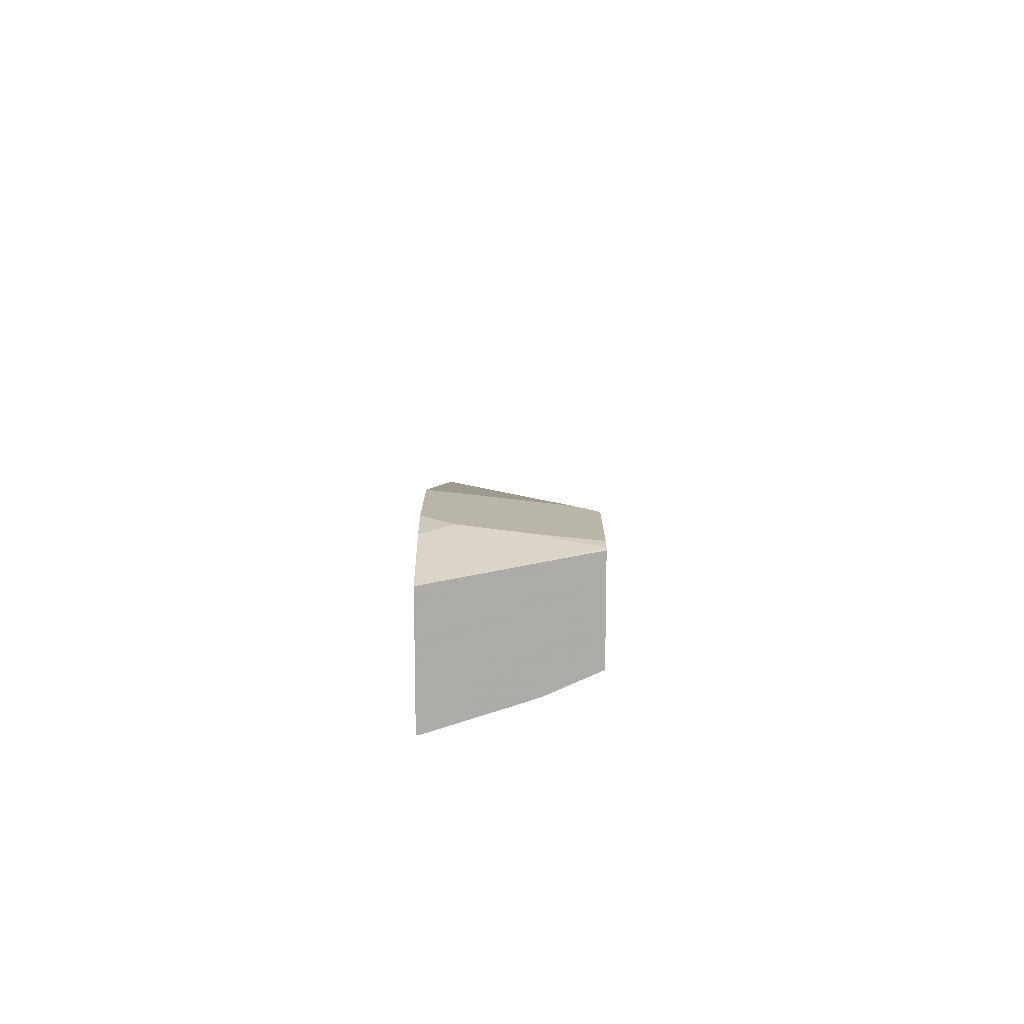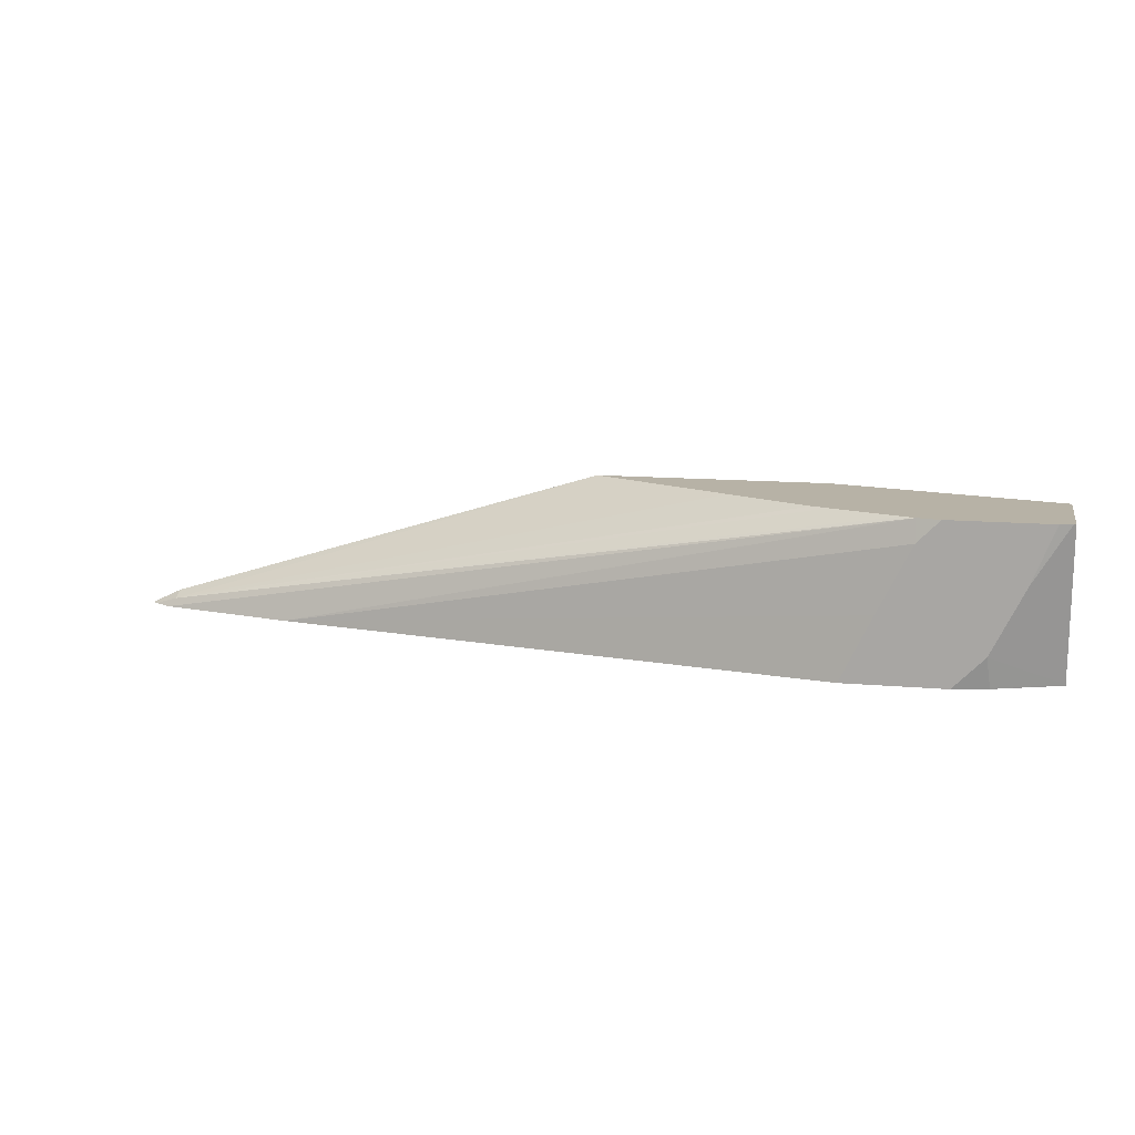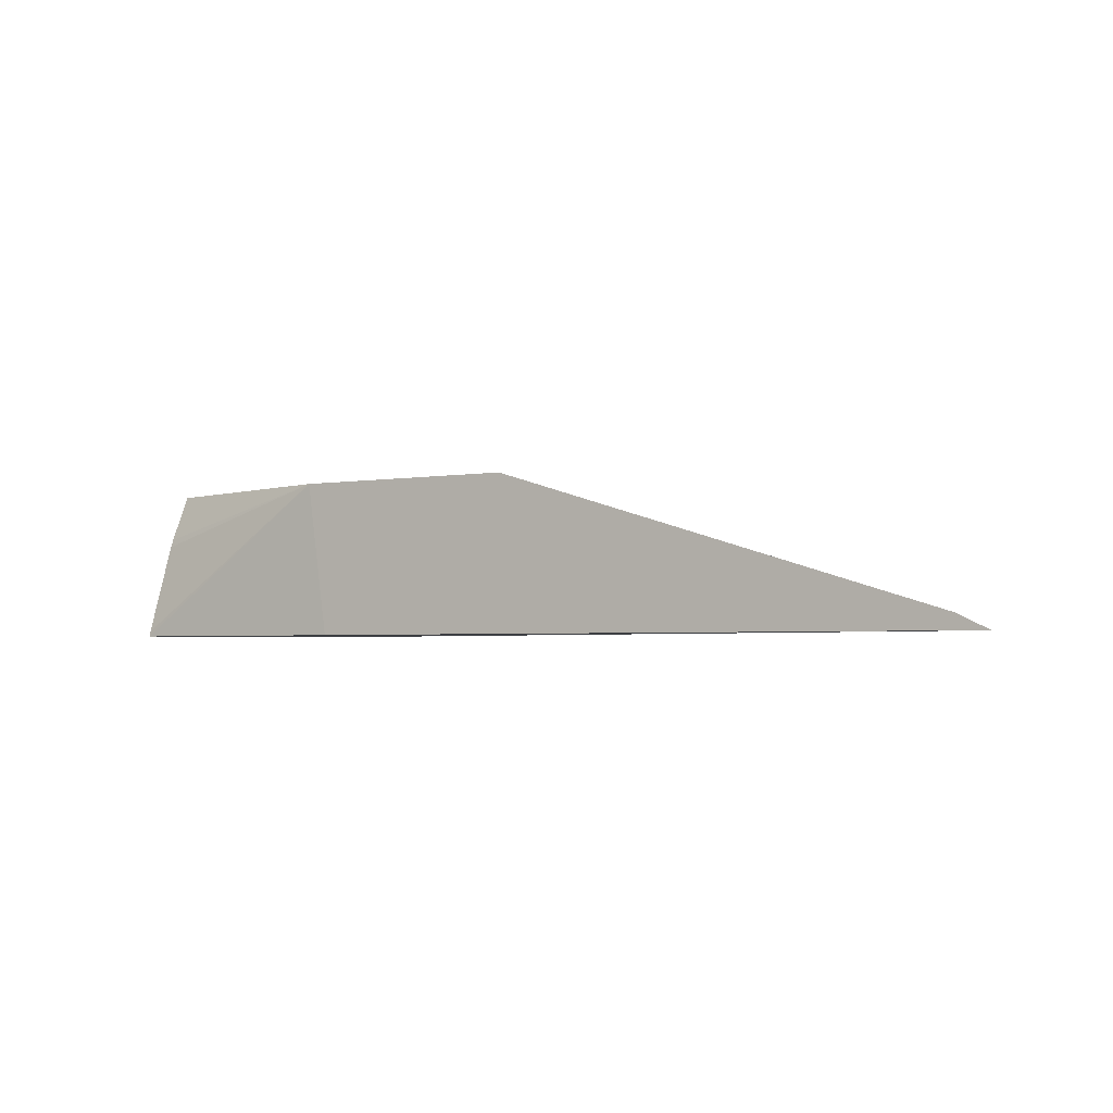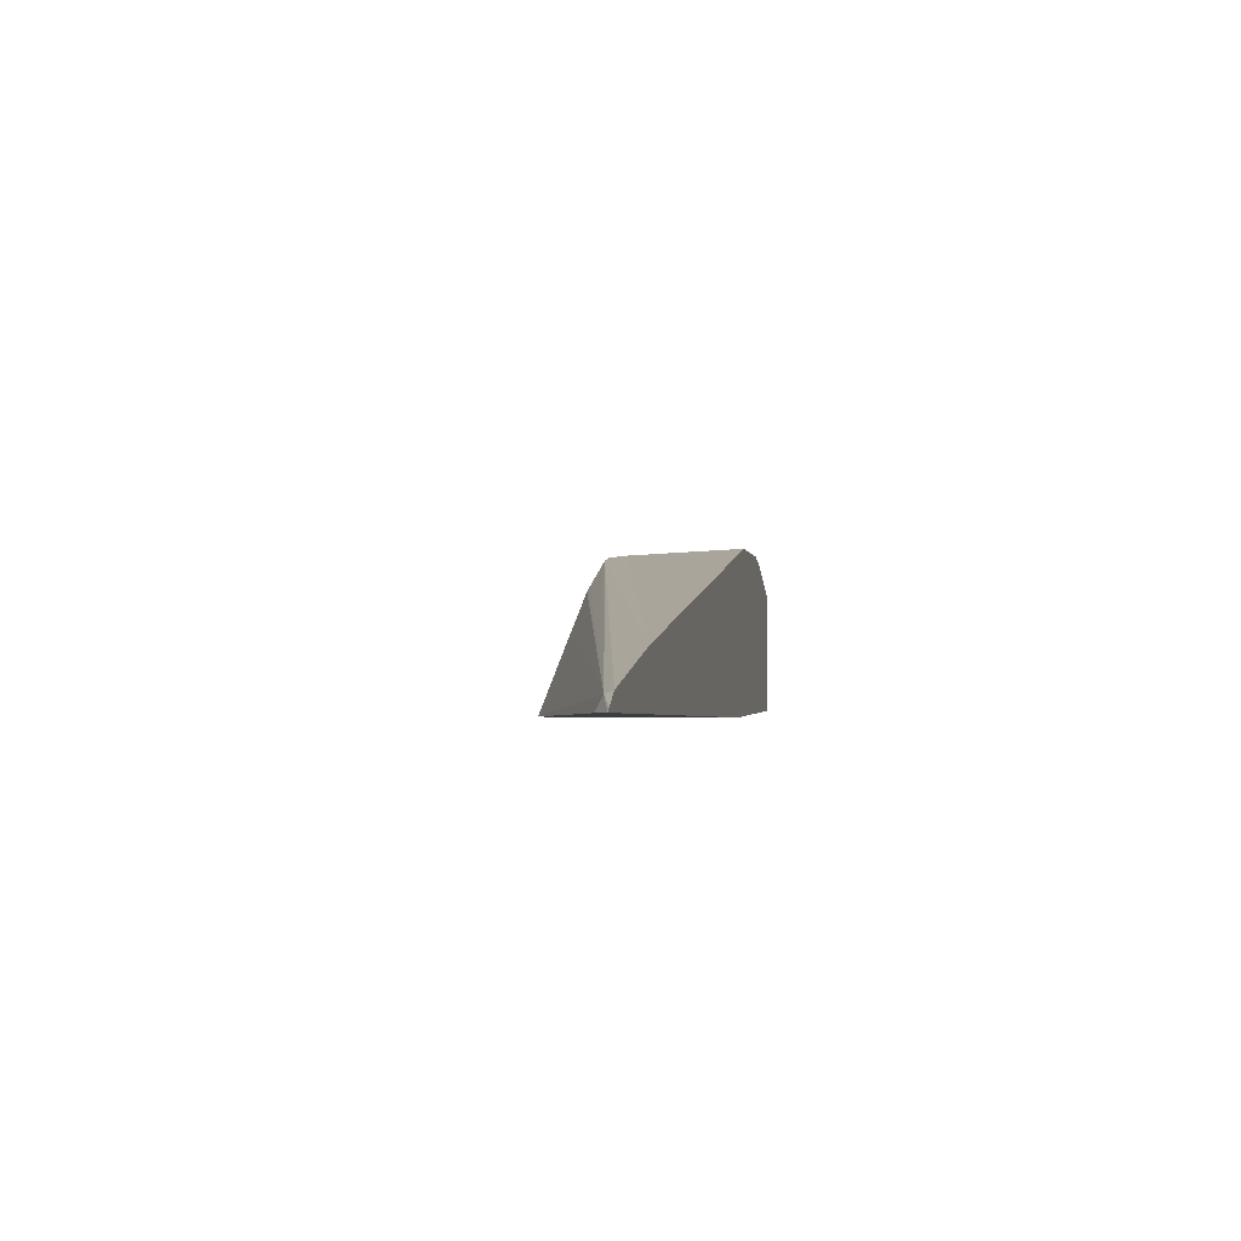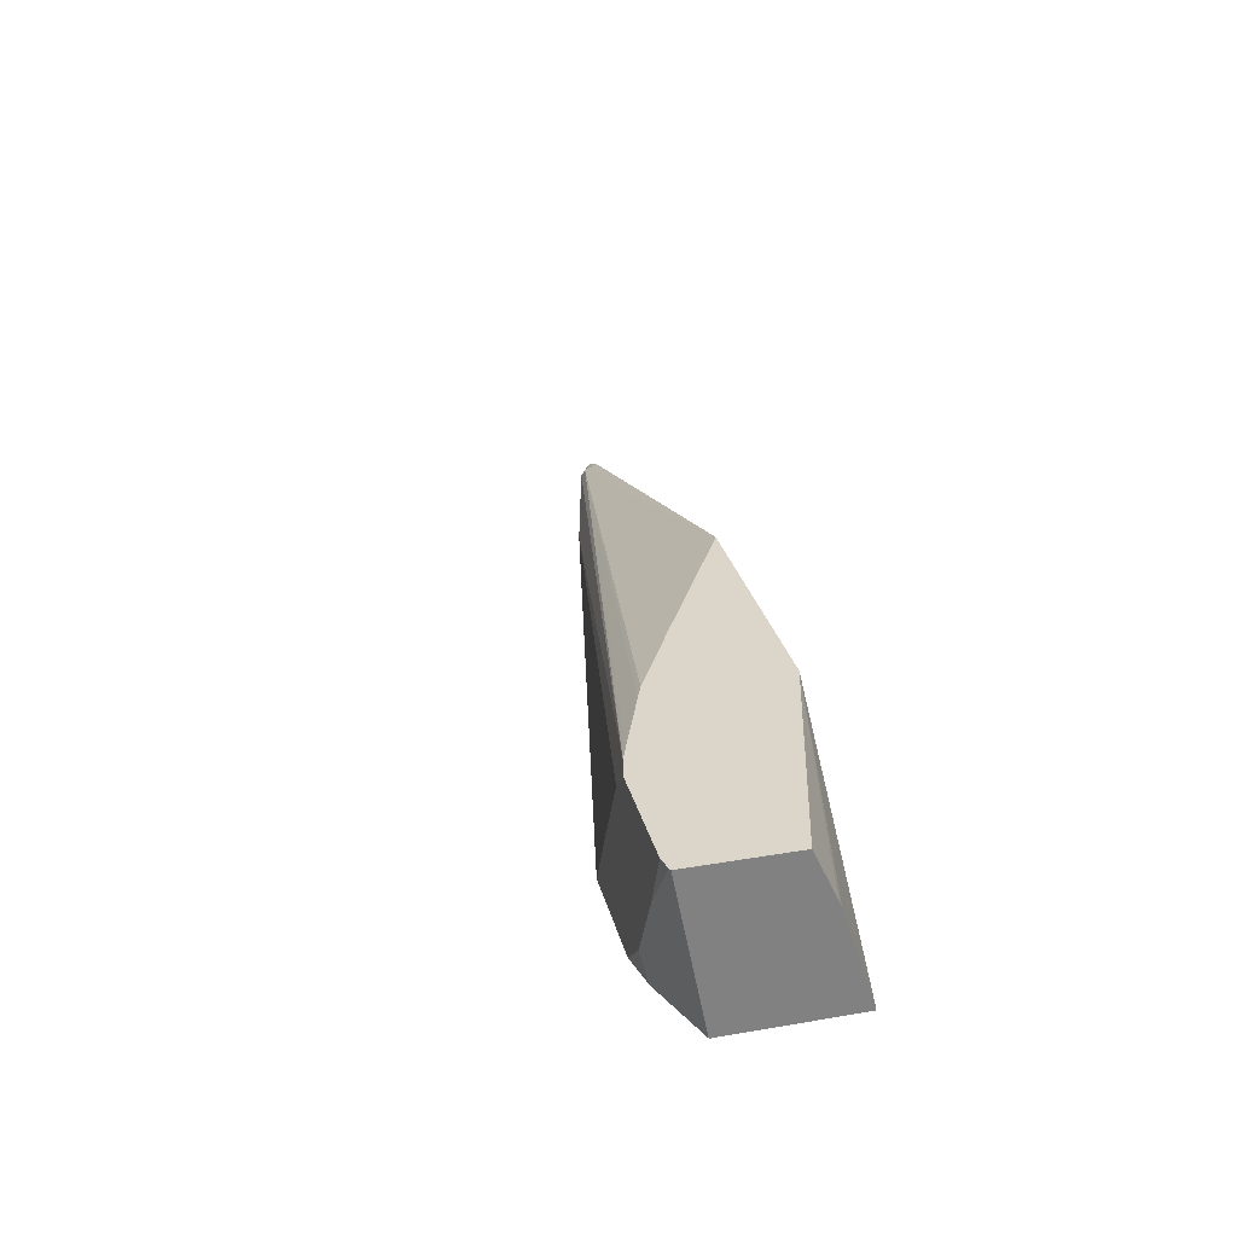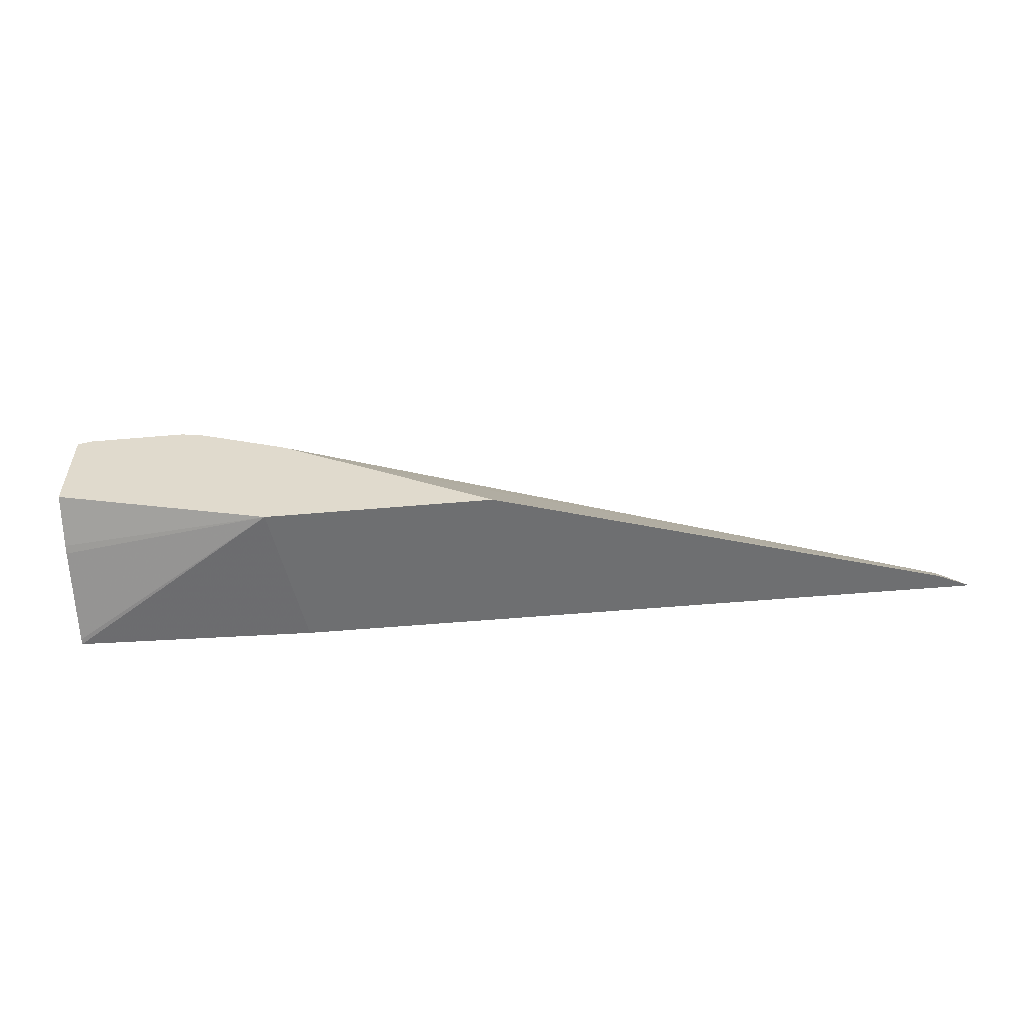
<metadata>
{"format":"obj","ext":"obj","renderer":"f3d","projection":"perspective","resolution":1024,"background":"white","views":[{"elev":13.4,"azim":90.2,"up":"+Z"},{"elev":12.3,"azim":12.0,"up":"+Y"},{"elev":-3.0,"azim":-148.3,"up":"+Y"},{"elev":-2.9,"azim":-79.7,"up":"+Z"},{"elev":29.8,"azim":76.0,"up":"+Y"},{"elev":-54.5,"azim":-174.7,"up":"+Z"}]}
</metadata>
<code>
v 0.2029 -0.09518 0.1598
v 0.3233 -0.09518 0.1946
v 0.3233 -0.1208 0.183
v 0.3233 -0.125 0.1813
v 0.3233 -0.1743 0.1651
v 0.3233 -0.1772 0.1645
v 0.1913 -0.1772 0.1598
v 0.07945 -0.09518 0.1598
v 0.3233 -0.09518 0.2478
v 0.3233 -0.1772 0.2319
v -0.1775 -0.1772 0.1598
v -0.1606 -0.1692 0.1598
v -0.1606 -0.1726 0.1666
v 0.1547 -0.09518 0.2023
v 0.322 -0.09518 0.2484
v 0.3233 -0.1051 0.246
v 0.3233 -0.1765 0.2321
v 0.2877 -0.1772 0.2458
v -0.1745 -0.1772 0.162
v -0.1646 -0.1772 0.1679
v 0.2499 -0.09518 0.2473
v 0.243 -0.09518 0.2446
v 0.2074 -0.09518 0.2304
v 0.199 -0.09518 0.2269
v 0.1785 -0.09518 0.2155
v 0.3154 -0.09518 0.2499
v 0.3034 -0.125 0.2499
v 0.2856 -0.1607 0.2499
v 0.2691 -0.1772 0.2499
v -0.1606 -0.1772 0.1689
v 0.2499 -0.1071 0.2499
v 0.2618 -0.09518 0.2499
v -0.08923 -0.1772 0.1868
v 0.2155 -0.1772 0.2499
v 0.232 -0.1428 0.2499
f 13 25 14
f 13 24 25
f 13 23 24
f 13 22 23
f 13 21 22
f 13 20 21
f 11 19 13
f 11 13 12
f 10 17 18
f 9 15 16
f 8 13 14
f 8 12 13
f 15 17 16
f 13 19 20
f 15 26 27
f 26 32 31
f 17 27 28
f 6 11 7
f 33 34 35
f 31 33 35
f 26 28 27
f 26 29 28
f 26 34 29
f 15 27 17
f 26 35 34
f 21 33 31
f 21 30 33
f 21 31 32
f 20 30 21
f 18 28 29
f 17 28 18
f 26 31 35
f 6 19 11
f 6 10 18
f 6 30 20
f 1 2 3
f 1 3 4
f 1 4 5
f 1 5 6
f 1 6 7
f 1 7 11
f 1 12 8
f 1 8 14
f 1 14 25
f 1 25 24
f 1 24 23
f 1 23 22
f 1 22 21
f 1 21 32
f 1 32 26
f 1 11 12
f 1 15 9
f 1 26 15
f 6 33 30
f 6 34 33
f 6 29 34
f 6 20 19
f 2 4 3
f 6 18 29
f 2 6 5
f 2 10 6
f 2 17 10
f 2 16 17
f 2 9 16
f 1 9 2
f 2 5 4

</code>
